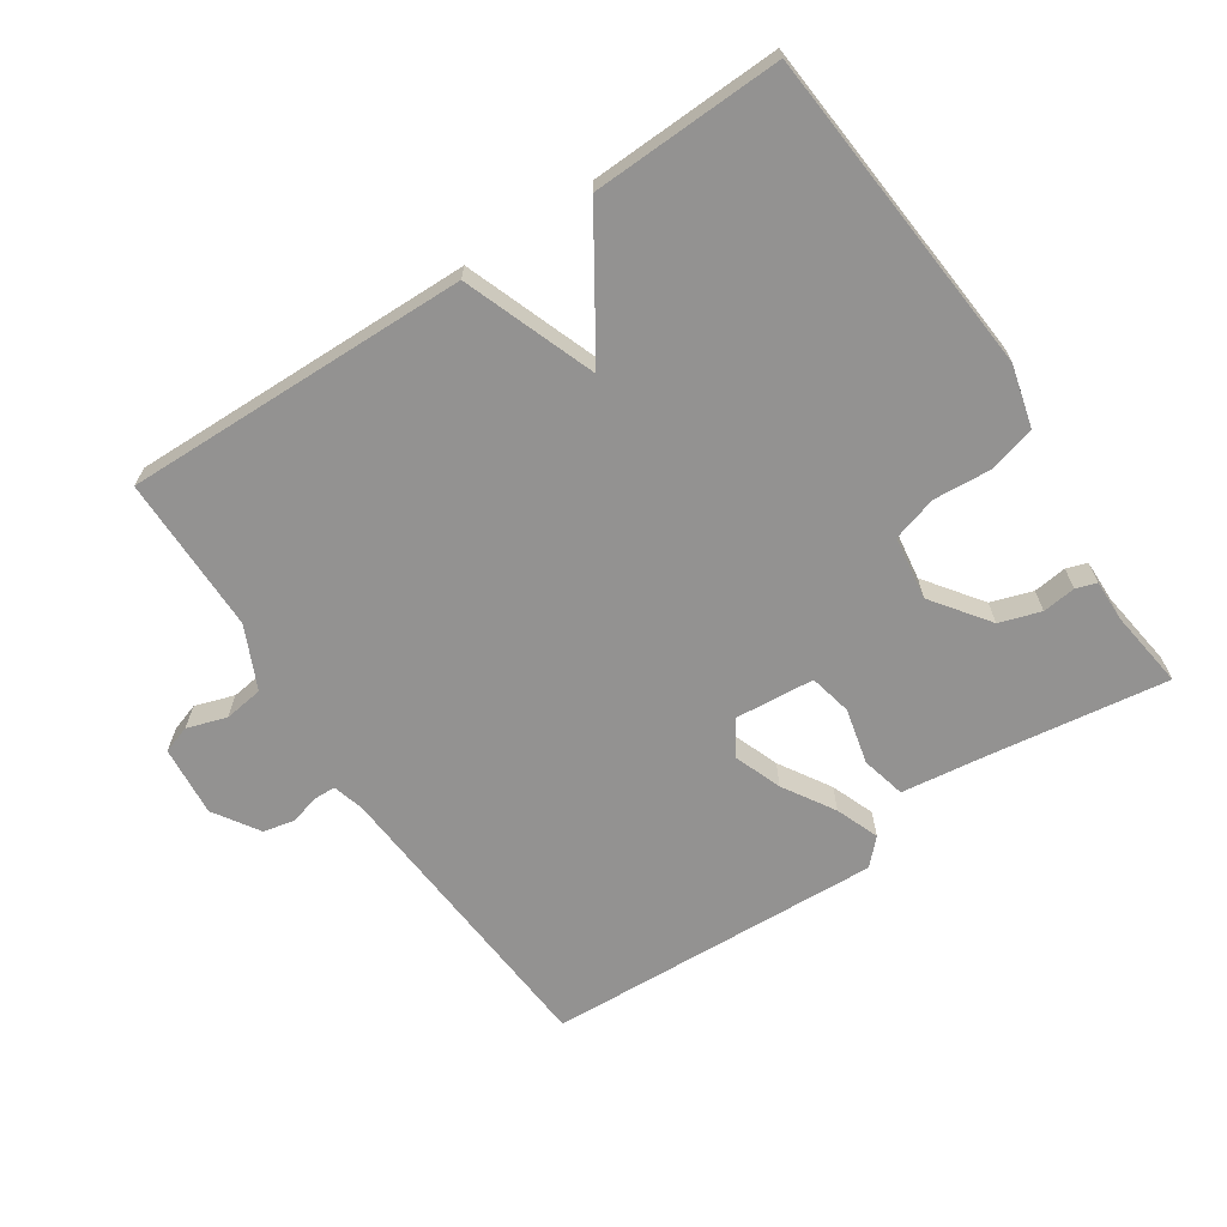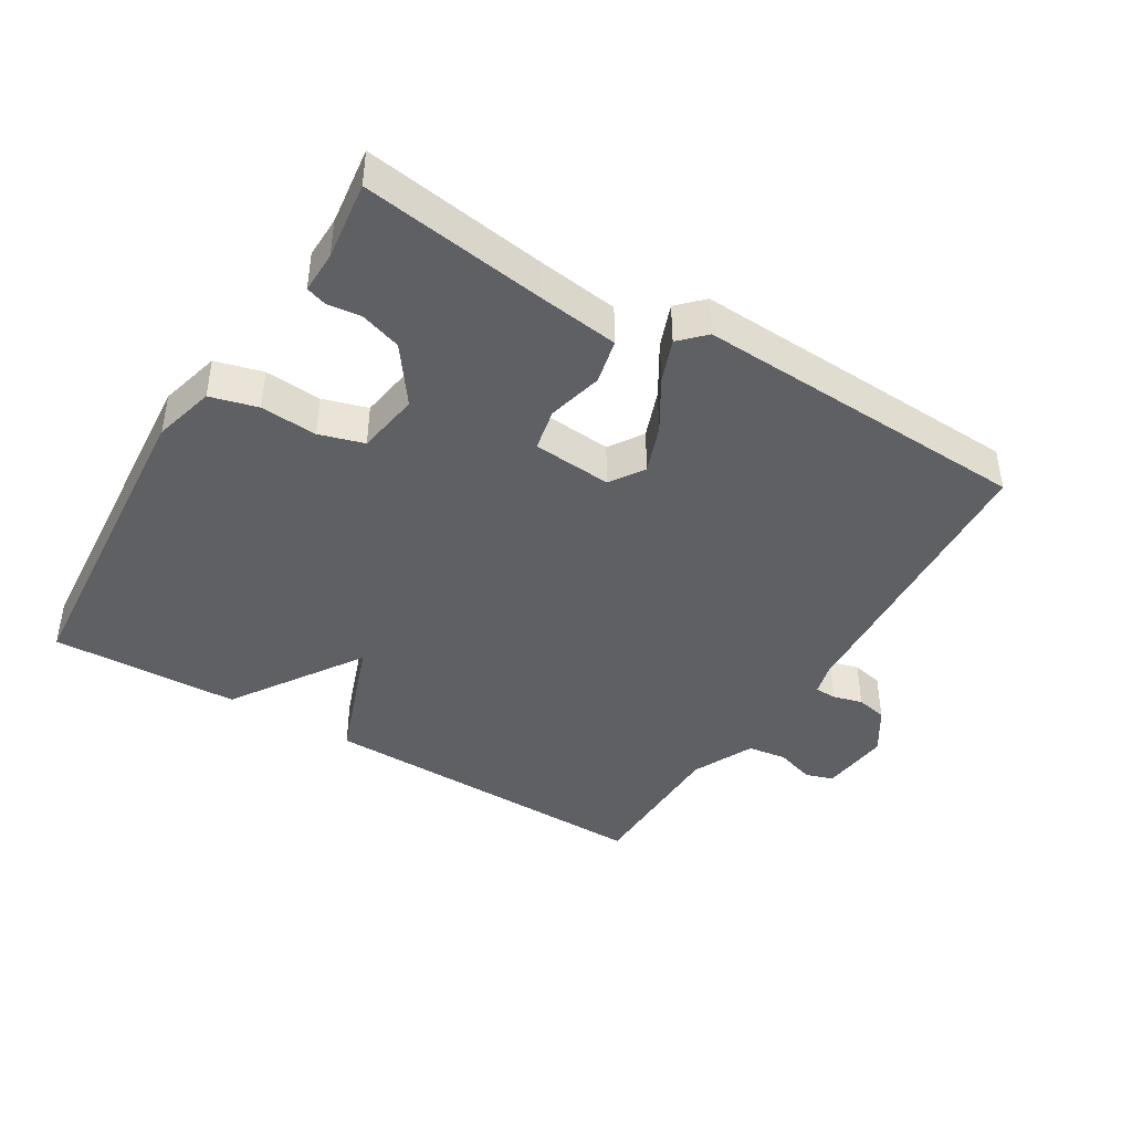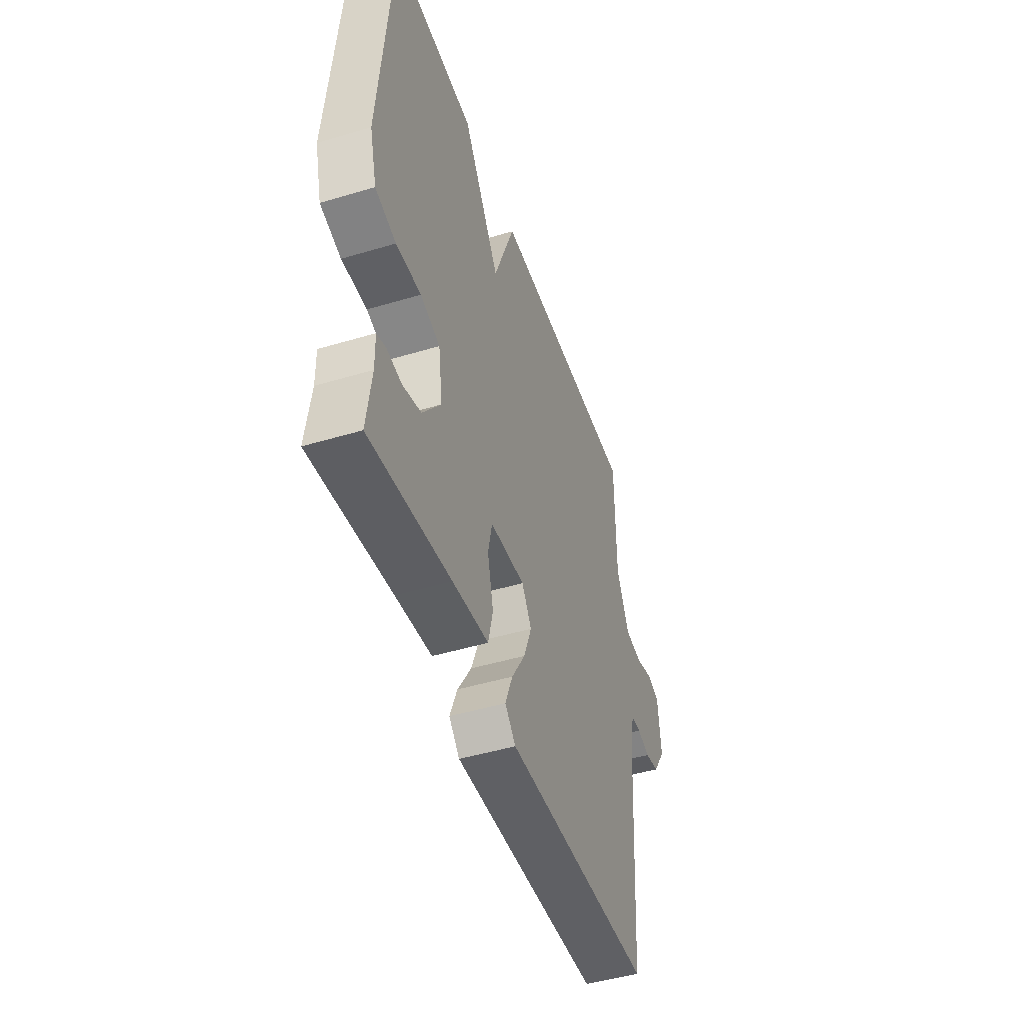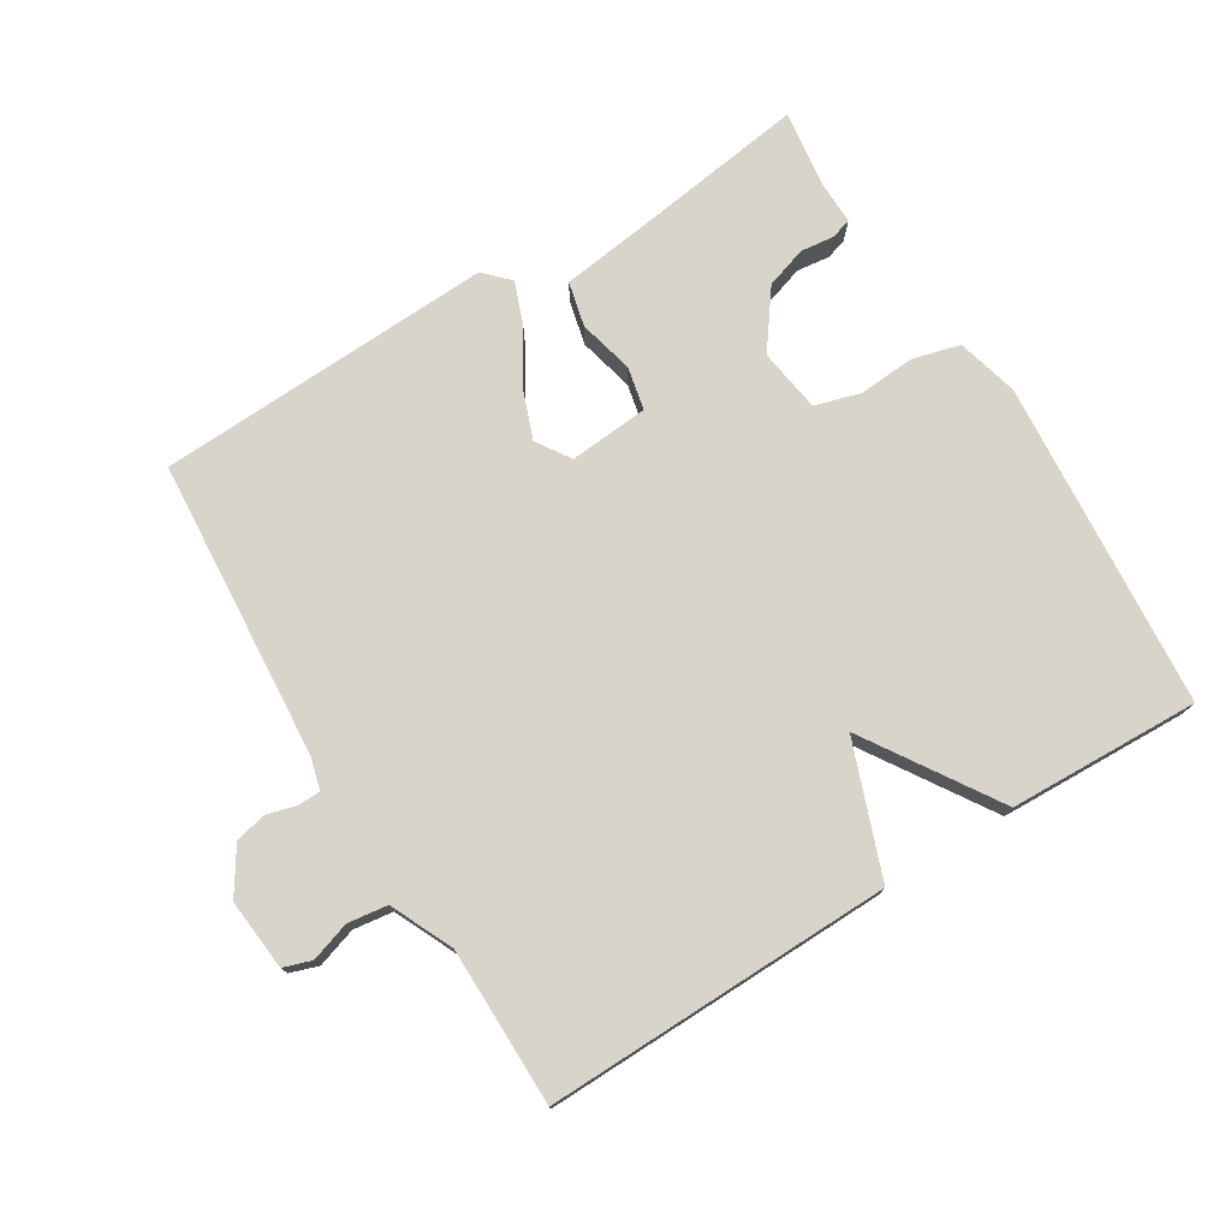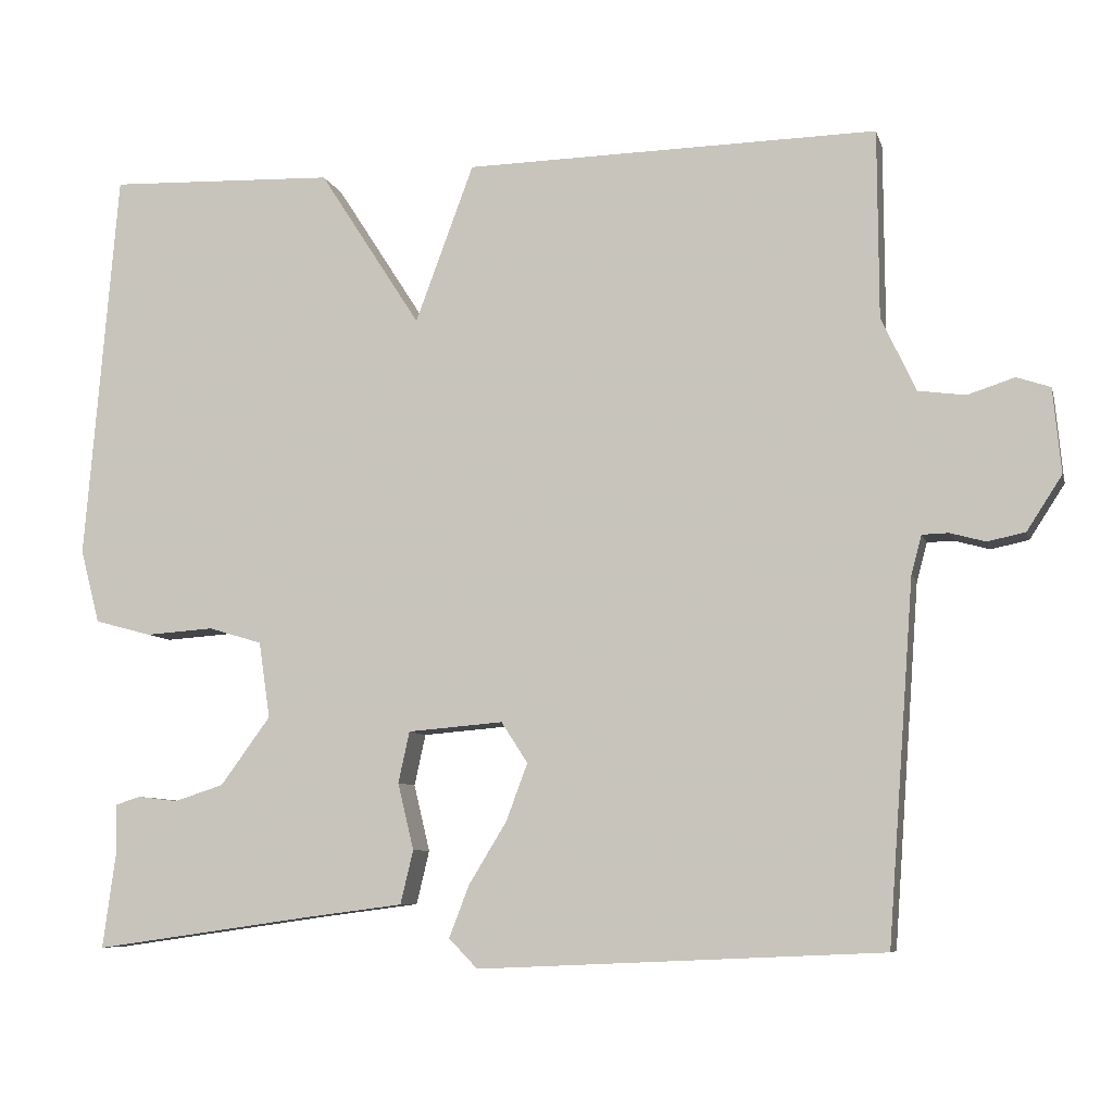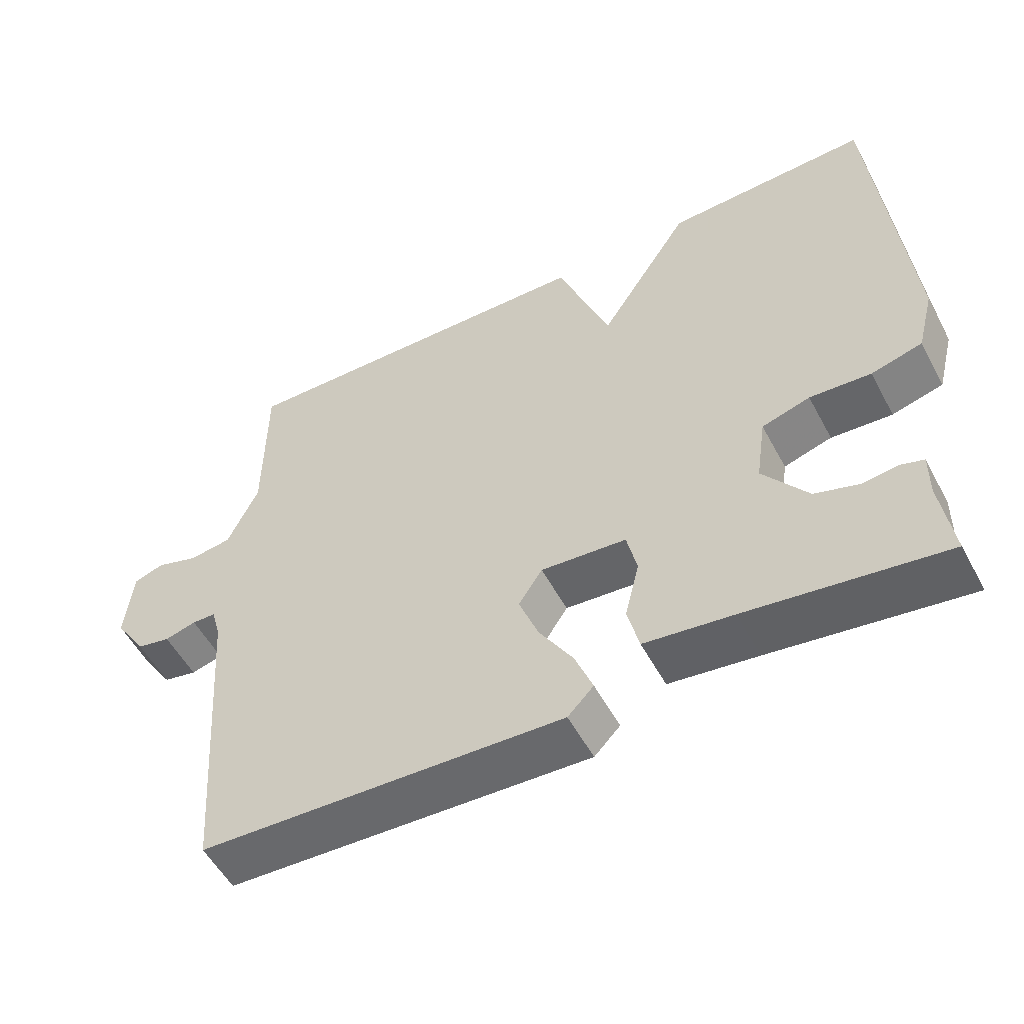
<metadata>
{"format":"obj","ext":"obj","renderer":"f3d","projection":"perspective","resolution":1024,"background":"white","views":[{"elev":-66.4,"azim":33.6,"up":"+Y"},{"elev":-42.2,"azim":148.6,"up":"+Y"},{"elev":-47.3,"azim":108.7,"up":"+Z"},{"elev":75.6,"azim":-31.6,"up":"+Y"},{"elev":-7.6,"azim":-166.4,"up":"+Z"},{"elev":-54.2,"azim":27.9,"up":"+Z"}]}
</metadata>
<code>
v -0.5 0.07 0.5
v 0.016 0.07 0.49
v 0.089 0.07 0.293
v 0.216 0.07 0.49
v 0.5 0.07 0.5
v 0.541 0.07 0.01
v 0.517 0.07 -0.082
v 0.446 0.07 -0.101
v 0.361 0.07 -0.095
v 0.294 0.07 -0.115
v 0.28 0.07 -0.21
v 0.342 0.07 -0.295
v 0.404 0.07 -0.315
v 0.454 0.07 -0.309
v 0.485 0.07 -0.319
v 0.484 0.07 -0.382
v 0.5 0.07 -0.5
v 0.227 0.07 -0.461
v 0.104 0.07 -0.445
v 0.088 0.07 -0.378
v 0.108 0.07 -0.295
v 0.094 0.07 -0.231
v -0.025 0.07 -0.221
v -0.058 0.07 -0.272
v -0.031 0.07 -0.344
v 0.016 0.07 -0.421
v 0.041 0.07 -0.486
v 0.005 0.07 -0.523
v -0.5 0.07 -0.5
v -0.533 0.07 -0.052
v -0.546 0.07 -0.004
v -0.579 0.07 -0.003
v -0.623 0.07 -0.015
v -0.67 0.07 -0.005
v -0.714 0.07 0.063
v -0.704 0.07 0.169
v -0.662 0.07 0.183
v -0.603 0.07 0.164
v -0.544 0.07 0.172
v -0.501 0.07 0.265
v -0.5 0 0.5
v 0.016 0 0.49
v 0.089 0 0.293
v 0.216 0 0.49
v 0.5 0 0.5
v 0.541 0 0.01
v 0.517 0 -0.082
v 0.446 0 -0.101
v 0.361 0 -0.095
v 0.294 0 -0.115
v 0.28 0 -0.21
v 0.342 0 -0.295
v 0.404 0 -0.315
v 0.454 0 -0.309
v 0.485 0 -0.319
v 0.484 0 -0.382
v 0.5 0 -0.5
v 0.227 0 -0.461
v 0.104 0 -0.445
v 0.088 0 -0.378
v 0.108 0 -0.295
v 0.094 0 -0.231
v -0.025 0 -0.221
v -0.058 0 -0.272
v -0.031 0 -0.344
v 0.016 0 -0.421
v 0.041 0 -0.486
v 0.005 0 -0.523
v -0.5 0 -0.5
v -0.533 0 -0.052
v -0.546 0 -0.004
v -0.579 0 -0.003
v -0.623 0 -0.015
v -0.67 0 -0.005
v -0.714 0 0.063
v -0.704 0 0.169
v -0.662 0 0.183
v -0.603 0 0.164
v -0.544 0 0.172
v -0.501 0 0.265
f 36 37 38
f 35 36 38
f 34 35 38
f 33 34 38
f 32 33 38
f 31 32 38 39
f 30 31 39 40
f 29 30 40
f 28 29 40
f 27 28 40
f 26 27 40
f 25 26 40
f 18 19 20 21
f 18 21 22
f 17 18 22
f 16 17 22
f 13 14 15 16
f 12 13 16 22
f 11 12 22
f 10 11 22 23
f 7 8 9
f 6 7 9
f 5 6 9
f 4 5 9
f 3 4 9
f 3 9 10
f 40 1 2 3
f 40 3 10 23
f 24 25 40
f 23 24 40
f 78 77 76
f 78 76 75
f 78 75 74
f 78 74 73
f 78 73 72
f 79 78 72 71
f 80 79 71 70
f 80 70 69
f 80 69 68
f 80 68 67
f 80 67 66
f 80 66 65
f 61 60 59 58
f 62 61 58
f 62 58 57
f 62 57 56
f 56 55 54 53
f 62 56 53 52
f 62 52 51
f 63 62 51 50
f 49 48 47
f 49 47 46
f 49 46 45
f 49 45 44
f 49 44 43
f 50 49 43
f 43 42 41 80
f 63 50 43 80
f 80 65 64
f 80 64 63
f 1 41 42 2
f 2 42 43 3
f 3 43 44 4
f 4 44 45 5
f 5 45 46 6
f 6 46 47 7
f 7 47 48 8
f 8 48 49 9
f 9 49 50 10
f 10 50 51 11
f 11 51 52 12
f 12 52 53 13
f 13 53 54 14
f 14 54 55 15
f 15 55 56 16
f 16 56 57 17
f 17 57 58 18
f 18 58 59 19
f 19 59 60 20
f 20 60 61 21
f 21 61 62 22
f 22 62 63 23
f 23 63 64 24
f 24 64 65 25
f 25 65 66 26
f 26 66 67 27
f 27 67 68 28
f 28 68 69 29
f 29 69 70 30
f 30 70 71 31
f 31 71 72 32
f 32 72 73 33
f 33 73 74 34
f 34 74 75 35
f 35 75 76 36
f 36 76 77 37
f 37 77 78 38
f 38 78 79 39
f 39 79 80 40
f 40 80 41 1

</code>
